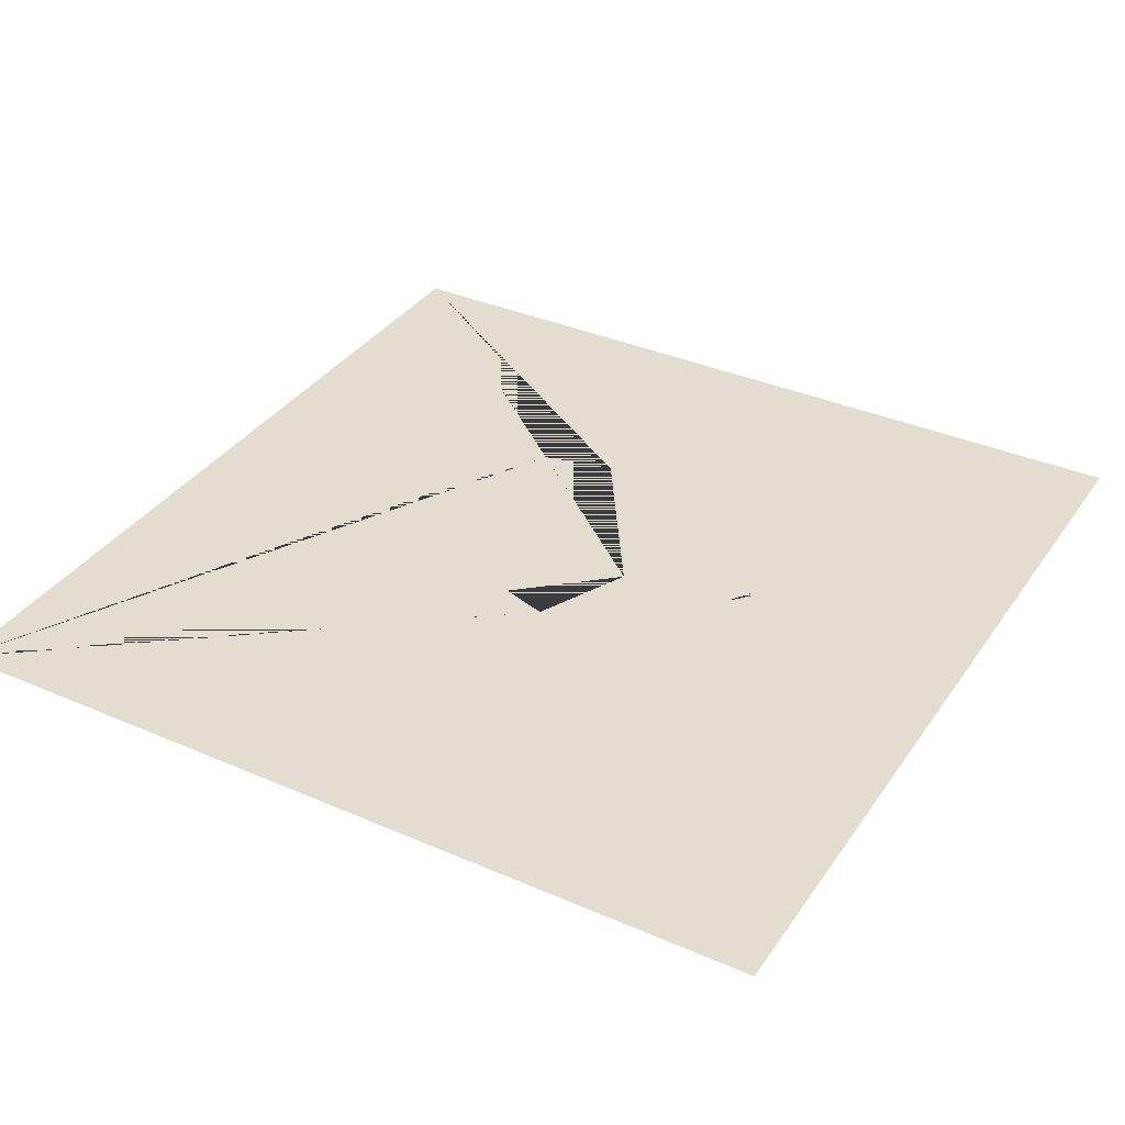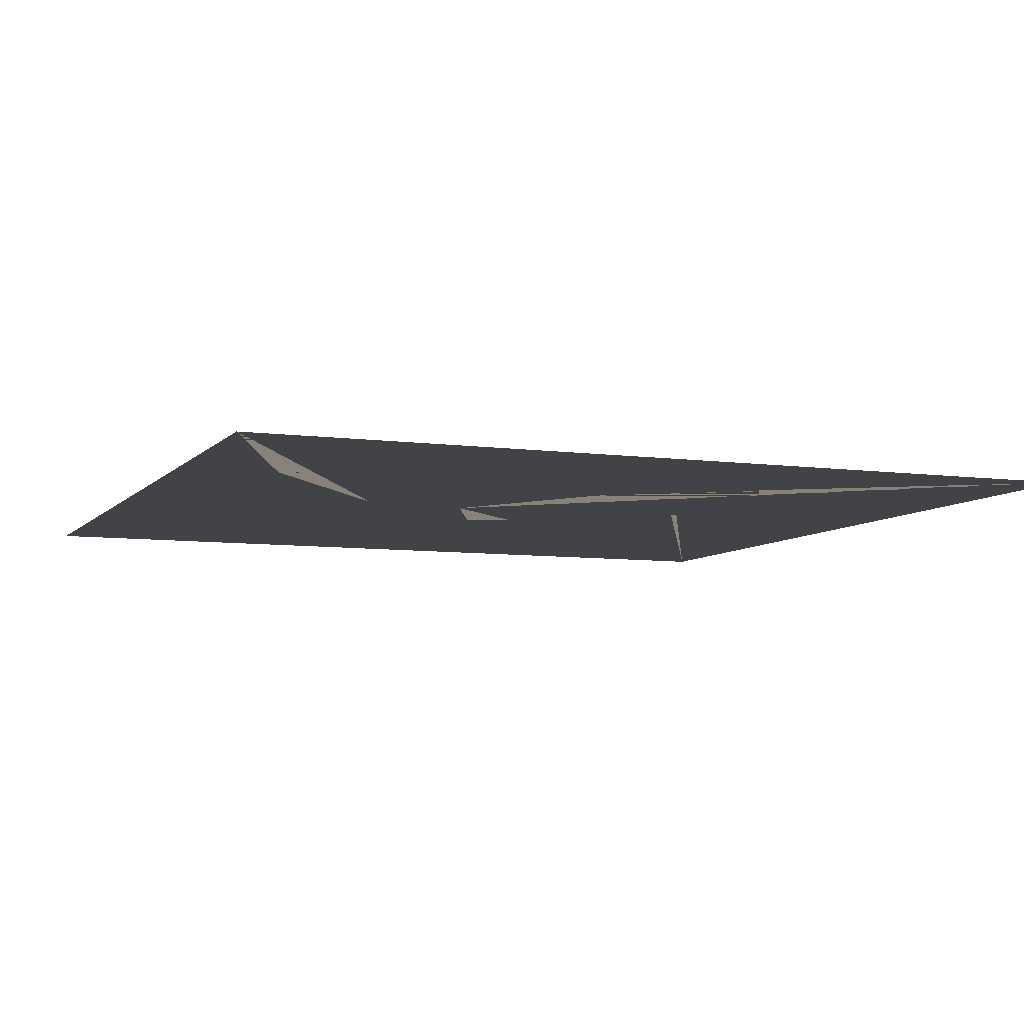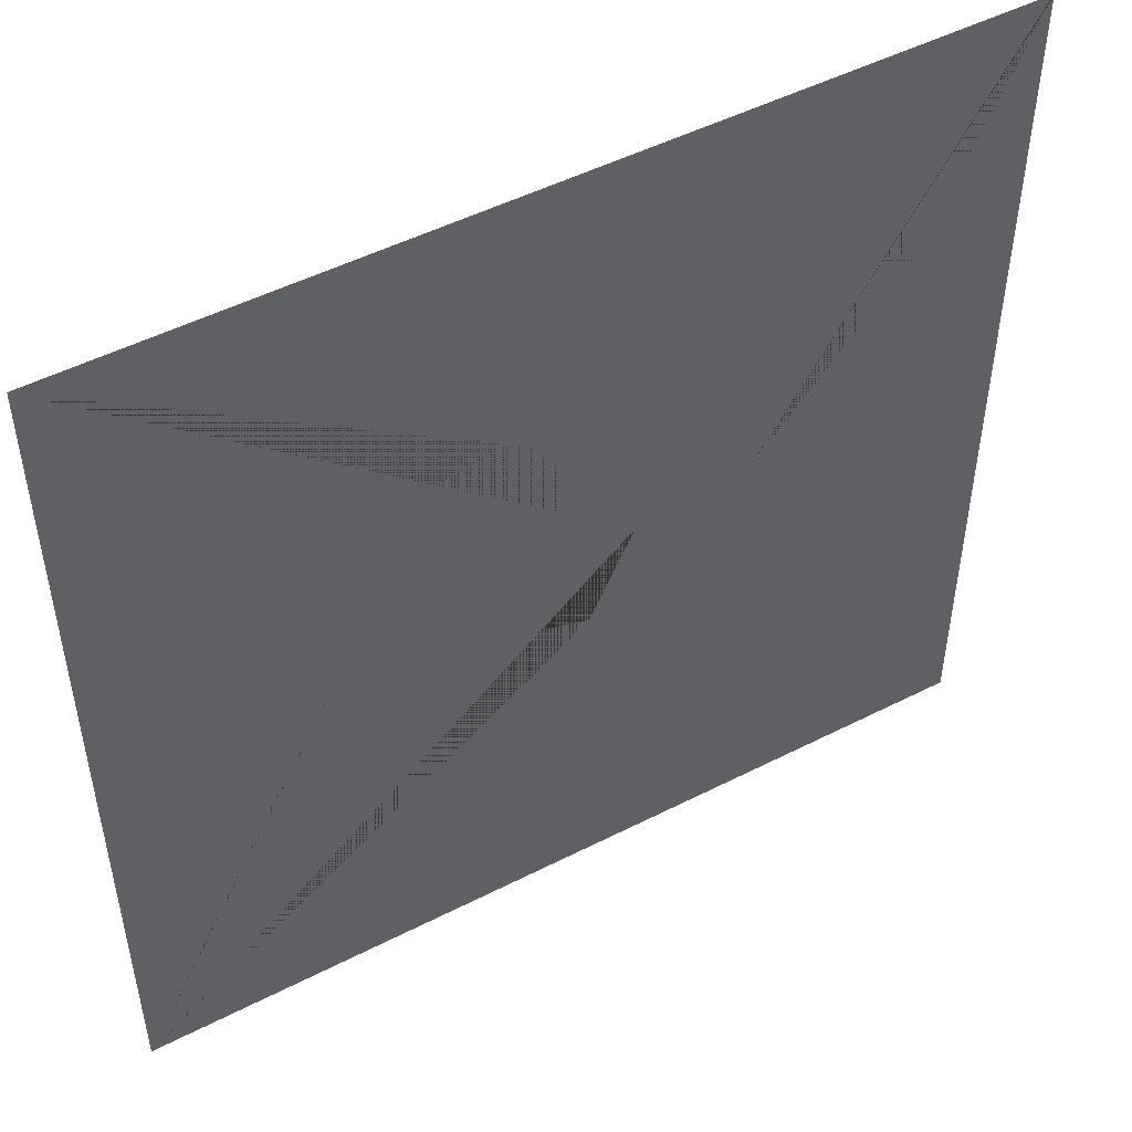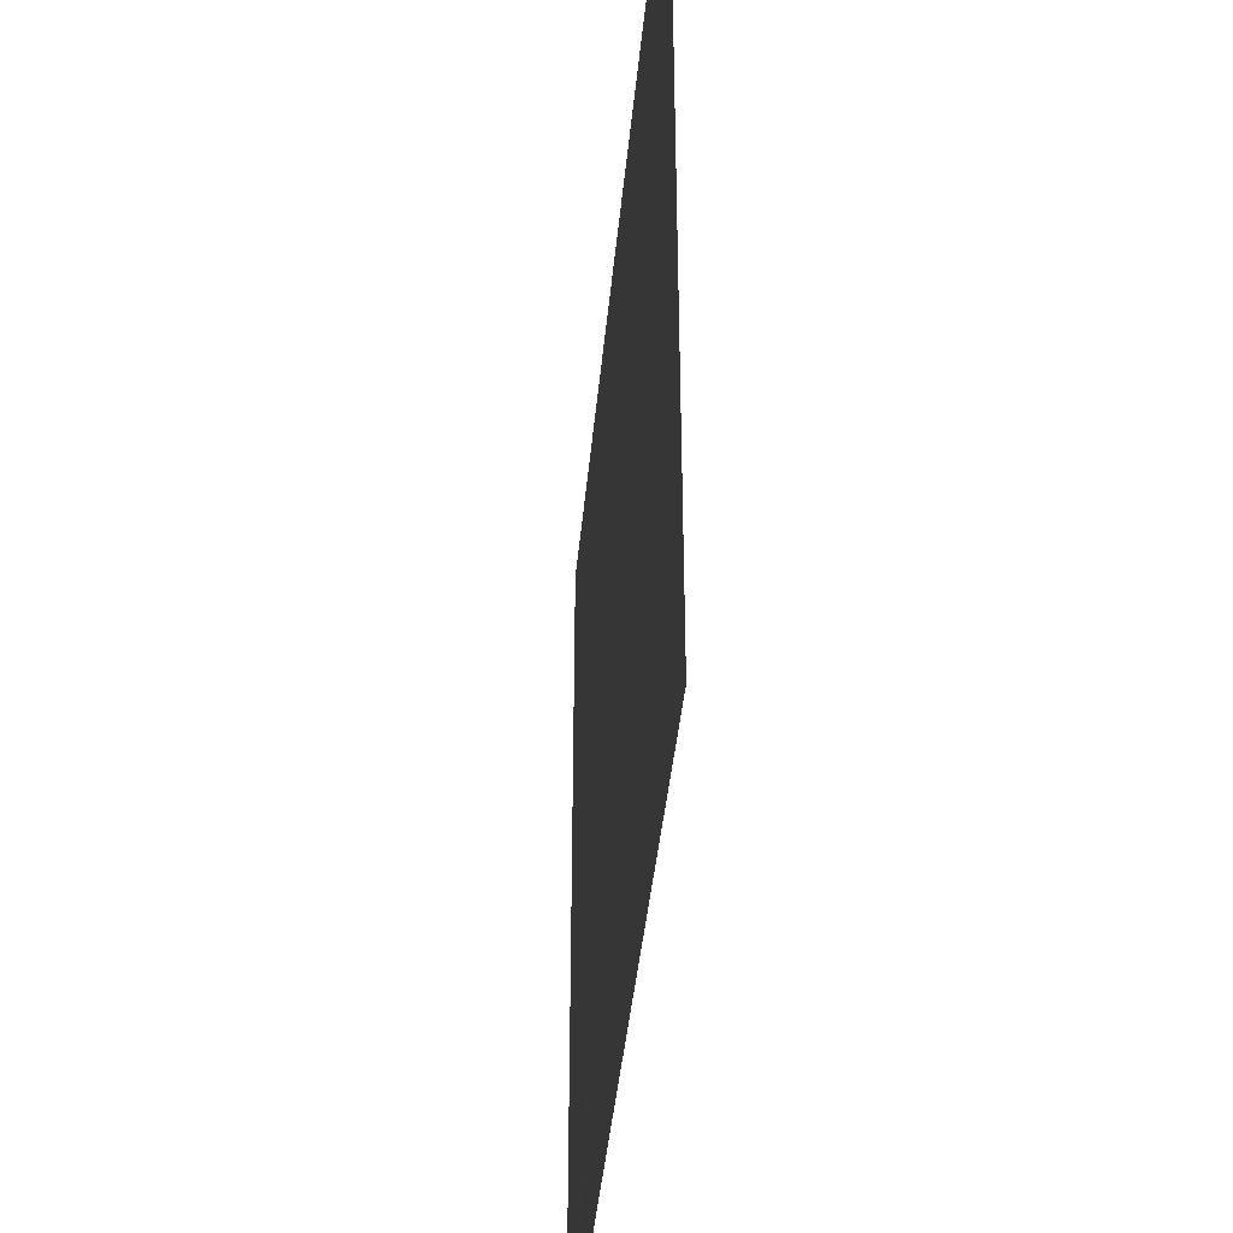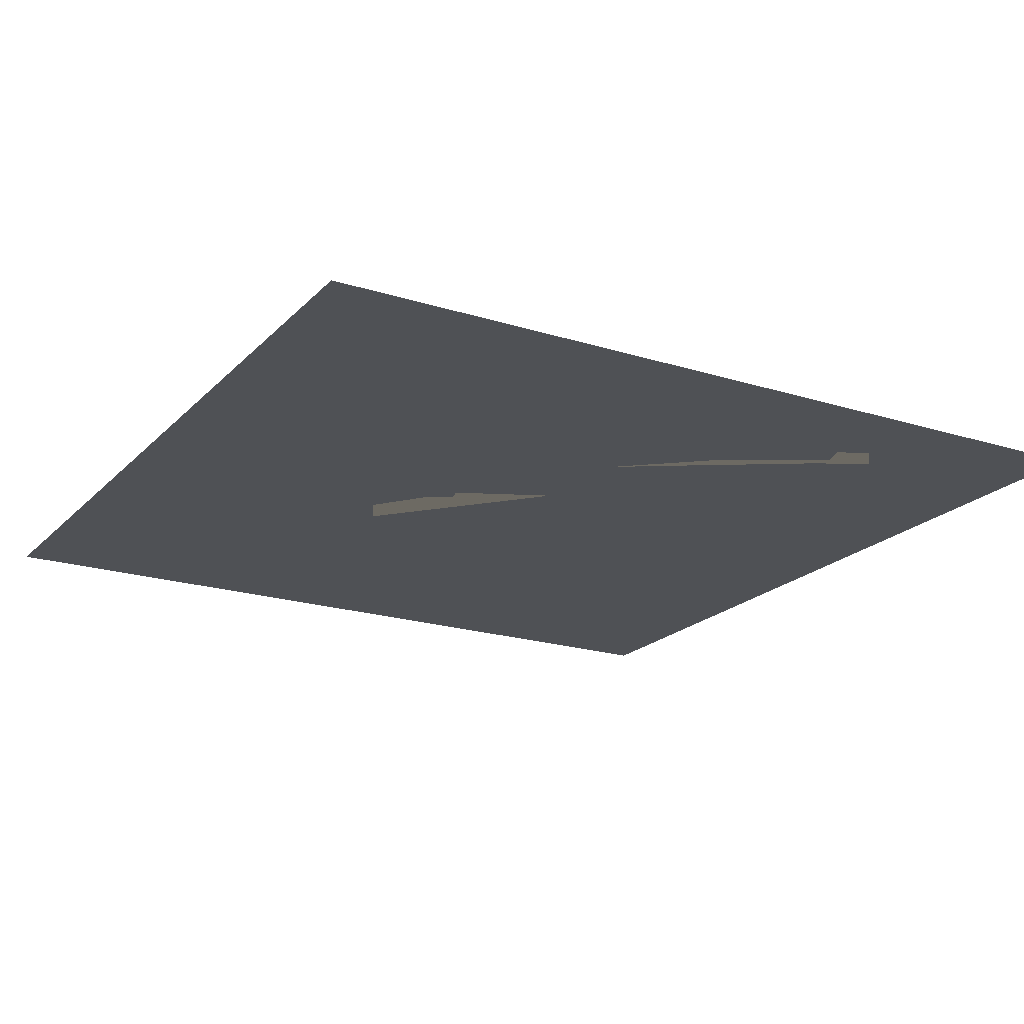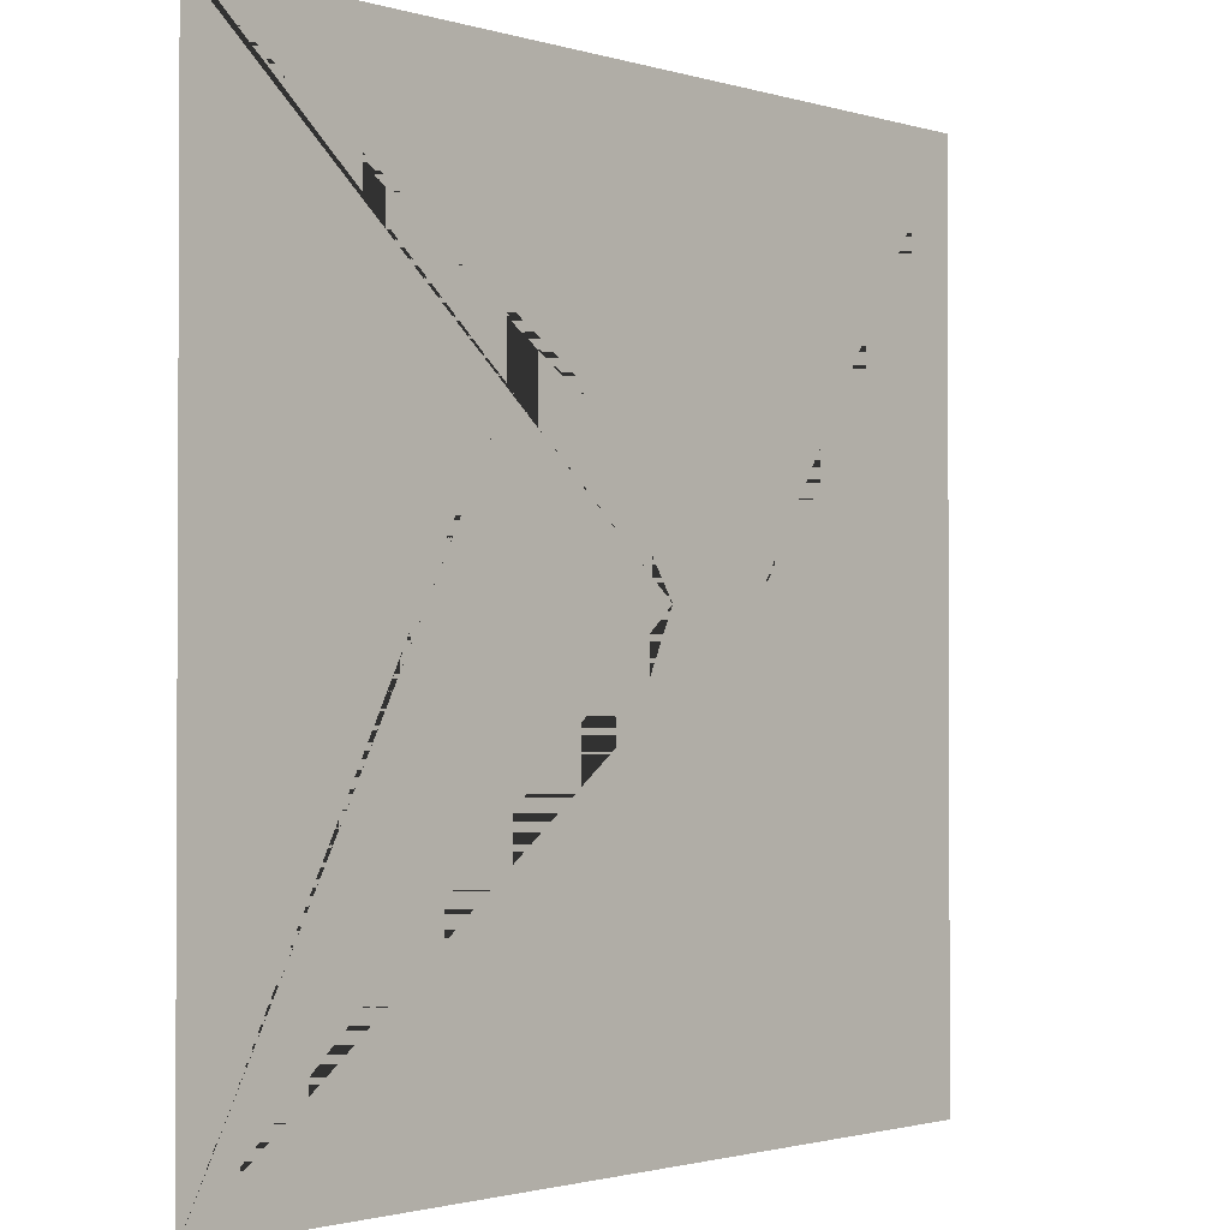
<metadata>
{"format":"obj","ext":"obj","renderer":"f3d","projection":"perspective","resolution":1024,"background":"white","views":[{"elev":35.6,"azim":-150.1,"up":"+Y"},{"elev":-7.2,"azim":-21.8,"up":"+Y"},{"elev":49.8,"azim":150.6,"up":"+Z"},{"elev":-41.5,"azim":-95.3,"up":"+Z"},{"elev":-20.1,"azim":-120.0,"up":"+Y"},{"elev":-1.5,"azim":132.6,"up":"+Z"}]}
</metadata>
<code>
v 4e-06 0 0
v 4e-06 0 5
v 5 0 0
v 5 0 5
v 1.293 0 1.339
v 1.47 0 2.639
v 0.5773 0 3.694
v 2.111 0 2.558
v 2.367 0 2.003
v 3.266 0 2.29
v 3.591 0 2.742
v 3.171 0 3.459
v 2.748 0 3.548
f 3 1 5 6 8 9 10
f 2 7 6 5 1
f 3 10 11 12 4
f 4 12 13 8 6 7 2
f 8 13 12 11 10 9

</code>
